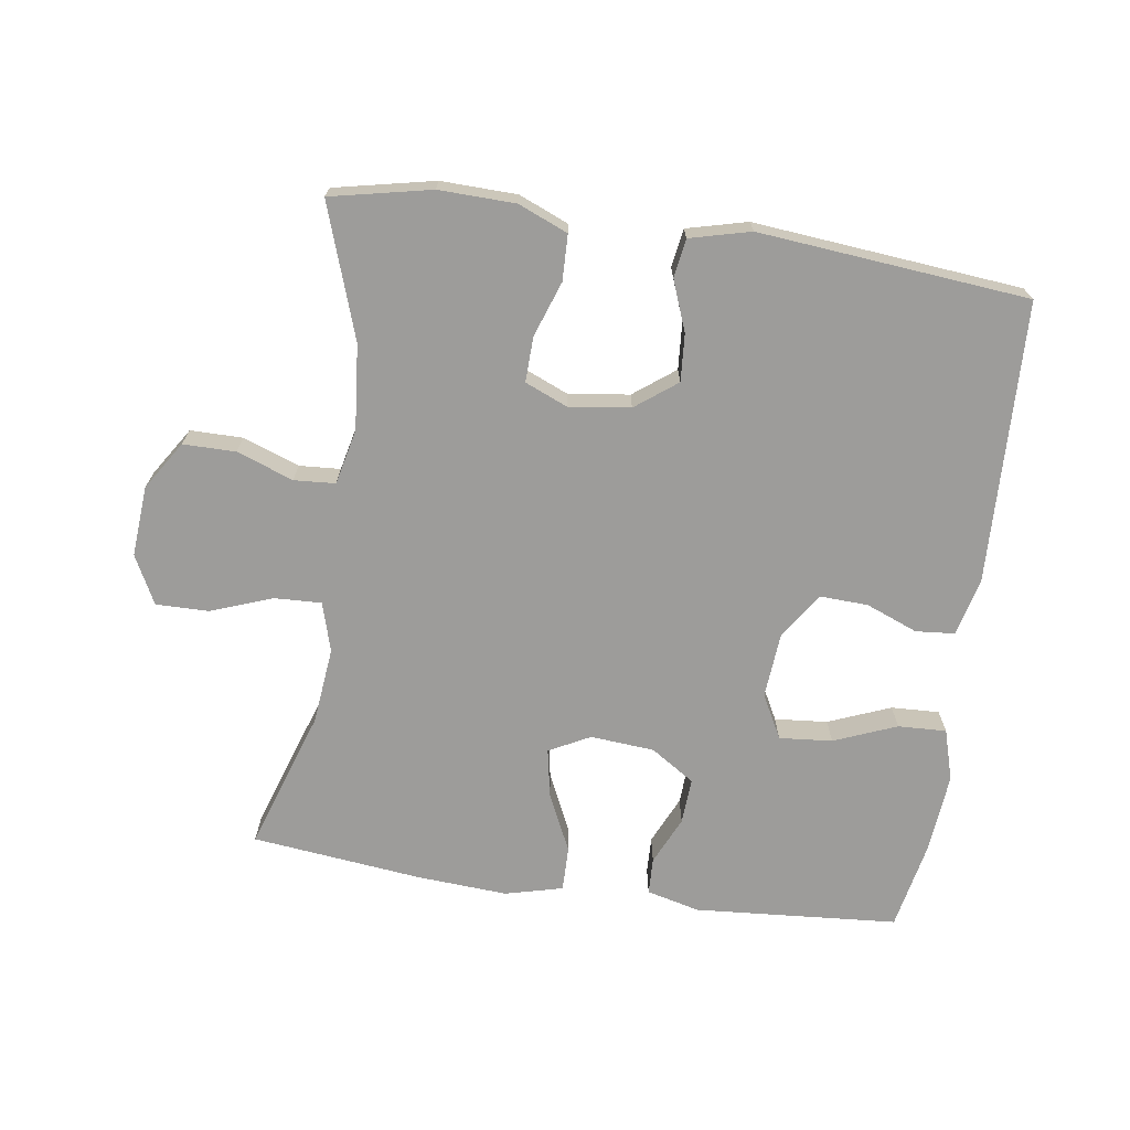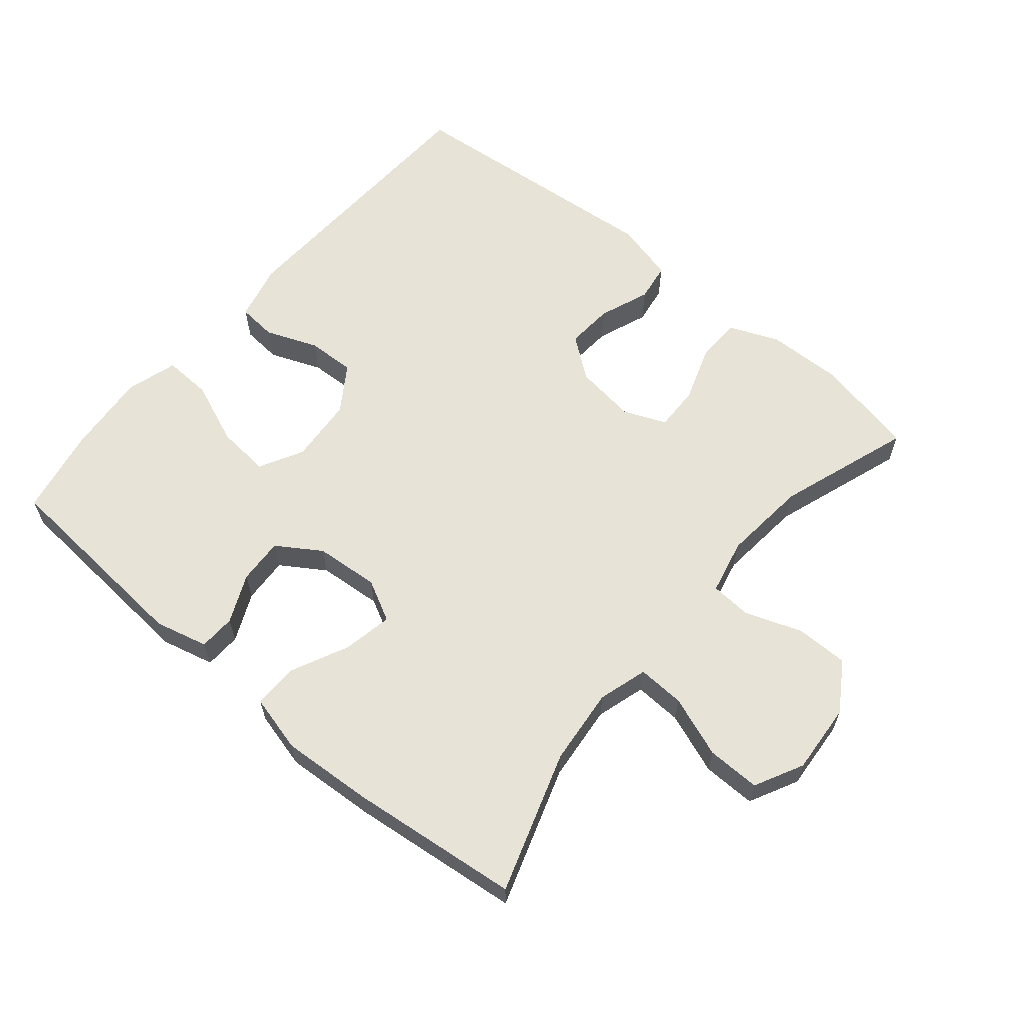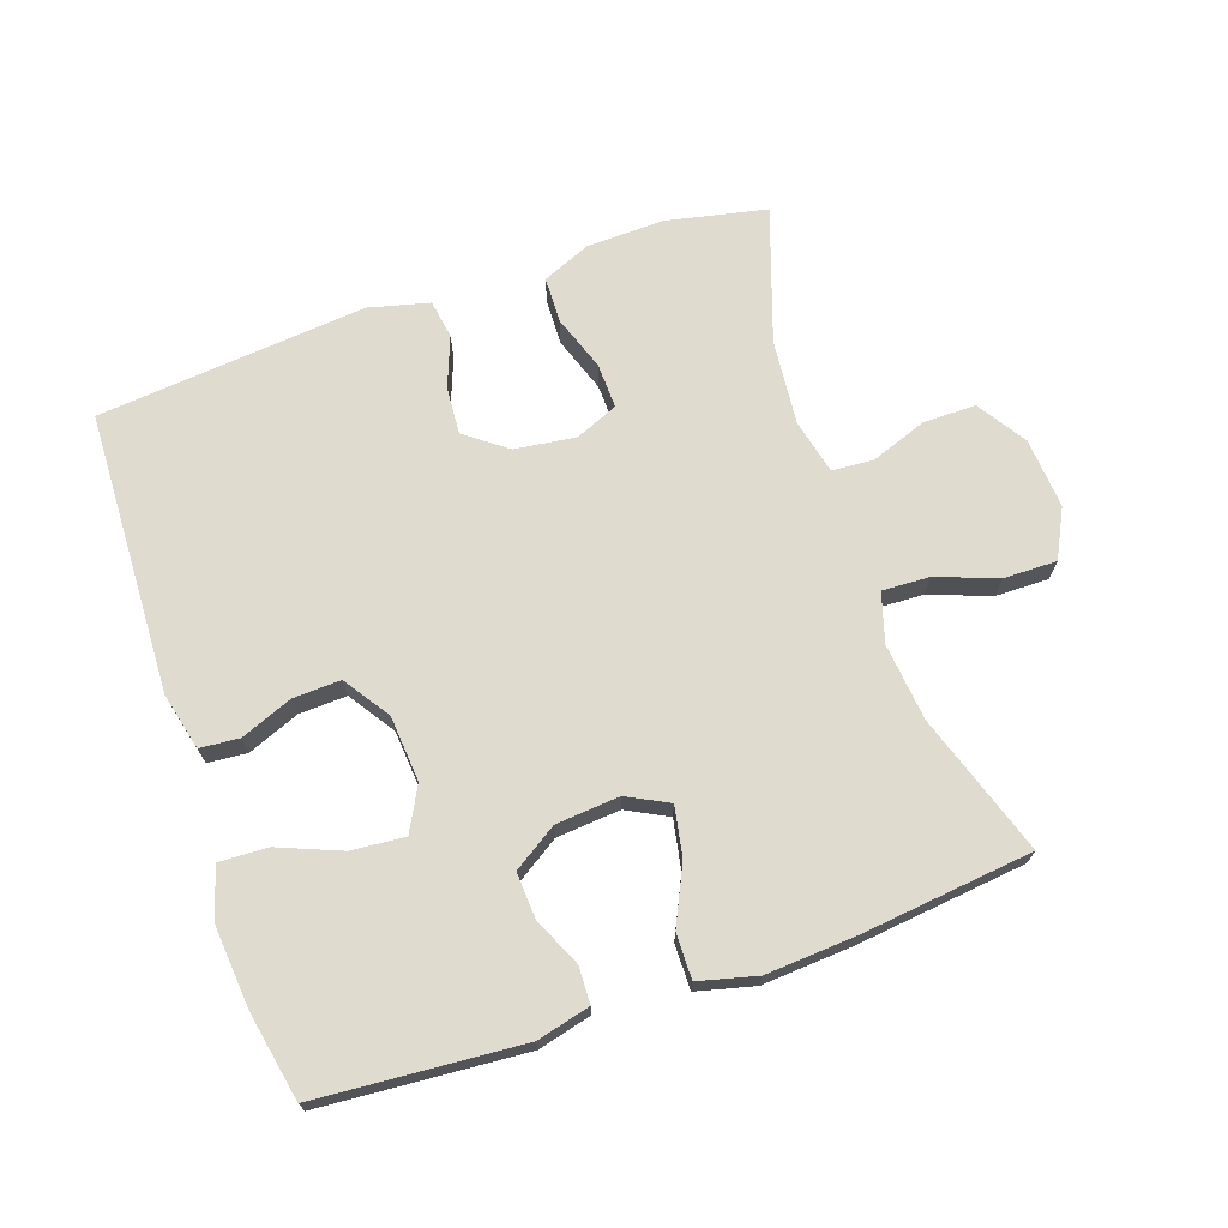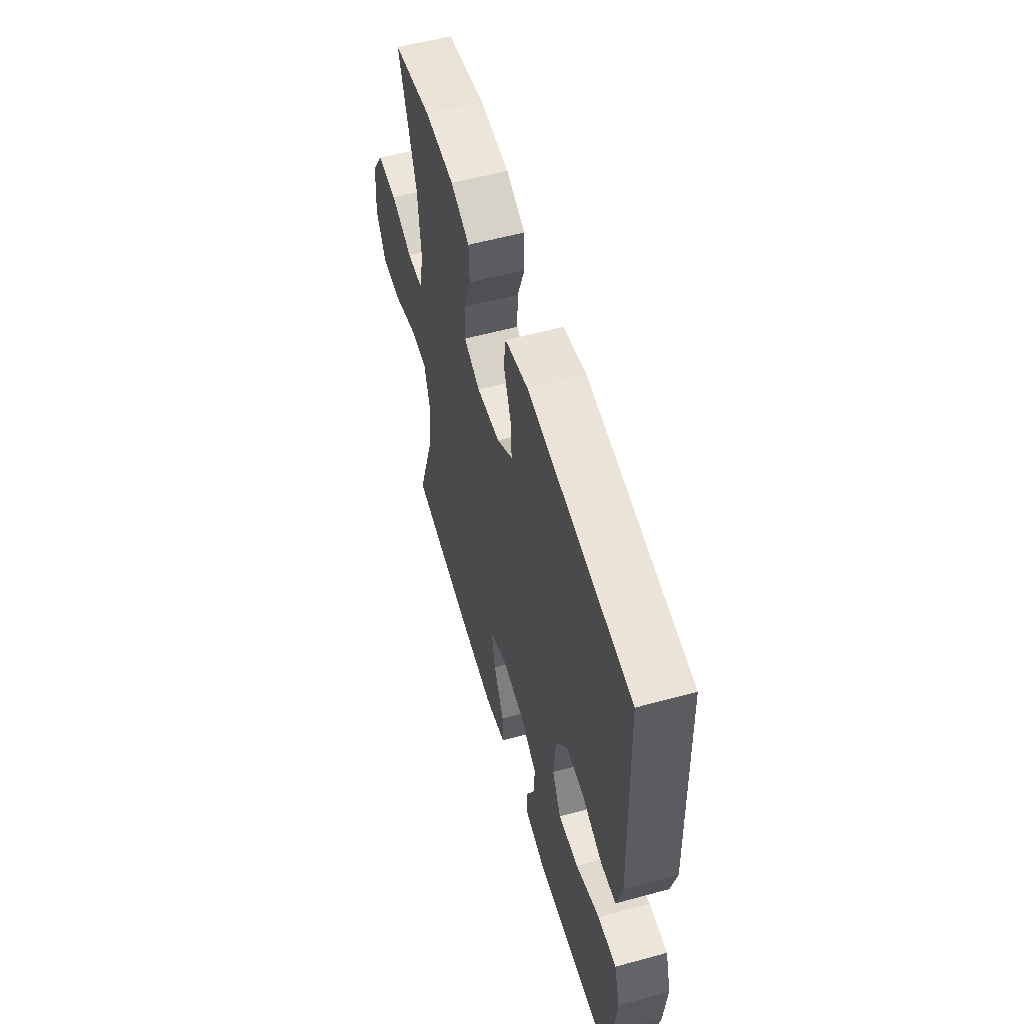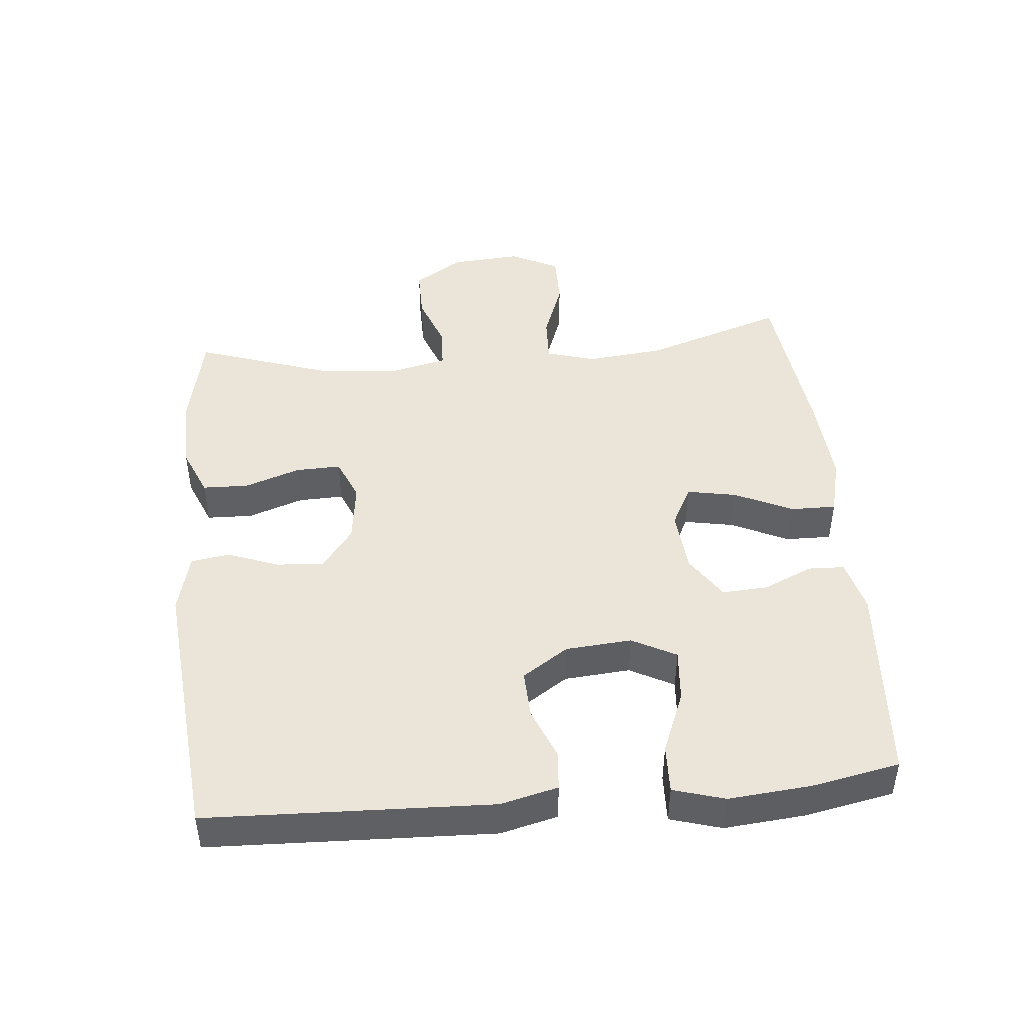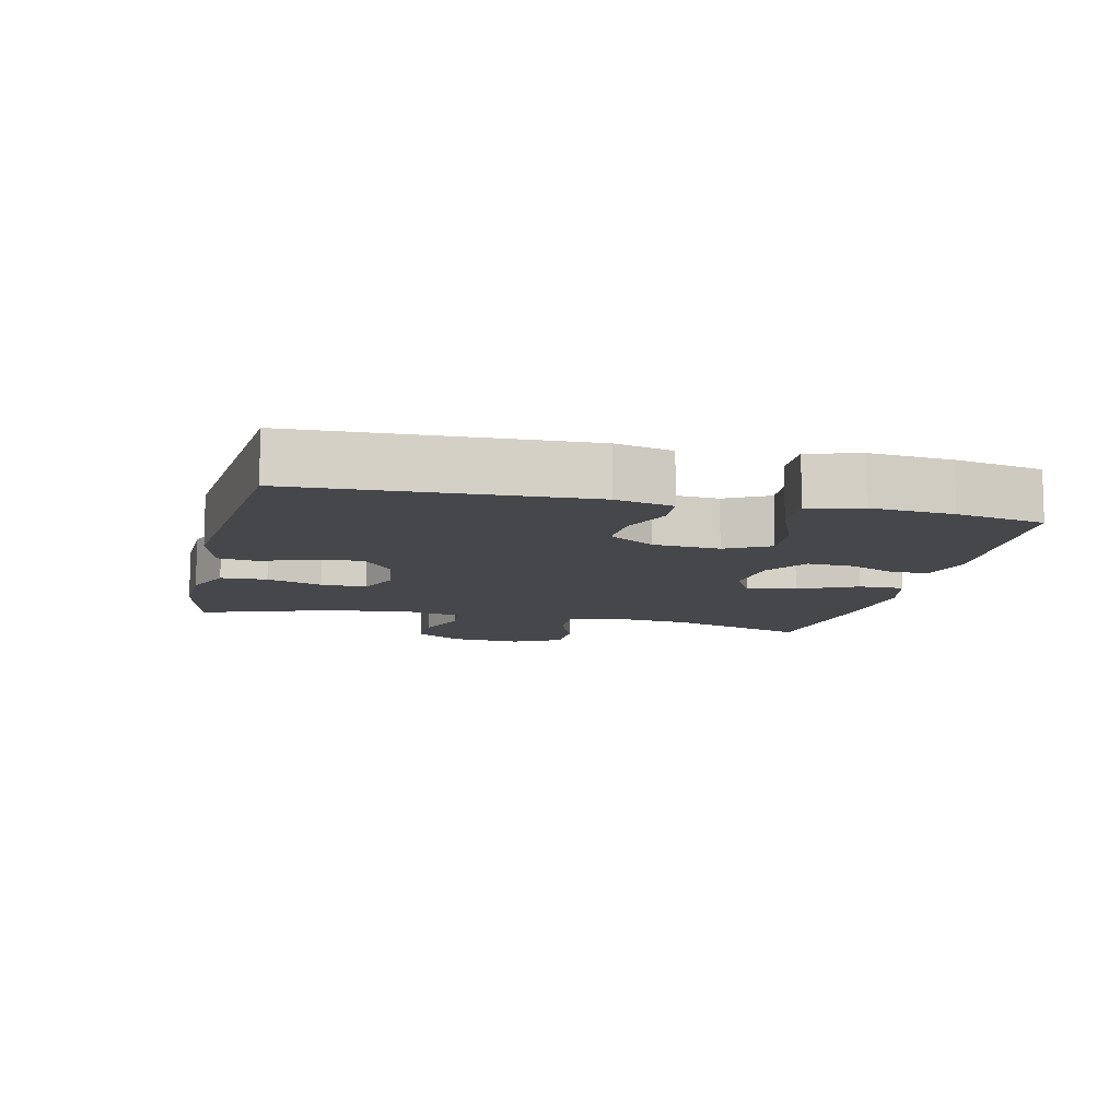
<metadata>
{"format":"obj","ext":"obj","renderer":"f3d","projection":"perspective","resolution":1024,"background":"white","views":[{"elev":-70.0,"azim":-8.3,"up":"+Y"},{"elev":61.9,"azim":-139.9,"up":"+Y"},{"elev":70.3,"azim":161.0,"up":"+Y"},{"elev":56.5,"azim":74.0,"up":"+Z"},{"elev":45.3,"azim":84.6,"up":"+Y"},{"elev":-10.2,"azim":77.0,"up":"+Y"}]}
</metadata>
<code>
v 0.5 0.07 -0.5
v 0.193 0.07 -0.523
v 0.113 0.07 -0.503
v 0.111 0.07 -0.448
v 0.144 0.07 -0.375
v 0.148 0.07 -0.306
v 0.082 0.07 -0.263
v -0.014 0.07 -0.255
v -0.076 0.07 -0.287
v -0.062 0.07 -0.361
v -0.021 0.07 -0.448
v -0.02 0.07 -0.516
v -0.107 0.07 -0.538
v -0.244 0.07 -0.529
v -0.5 0.07 -0.5
v -0.43 0.07 -0.288
v -0.418 0.07 -0.172
v -0.44 0.07 -0.098
v -0.511 0.07 -0.101
v -0.603 0.07 -0.135
v -0.683 0.07 -0.136
v -0.72 0.07 -0.063
v -0.712 0.07 0.043
v -0.665 0.07 0.116
v -0.586 0.07 0.116
v -0.501 0.07 0.085
v -0.439 0.07 0.089
v -0.42 0.07 0.172
v -0.432 0.07 0.3
v -0.5 0.07 0.5
v -0.349 0.07 0.532
v -0.234 0.07 0.529
v -0.16 0.07 0.498
v -0.158 0.07 0.429
v -0.187 0.07 0.346
v -0.189 0.07 0.278
v -0.125 0.07 0.251
v -0.033 0.07 0.263
v 0.029 0.07 0.31
v 0.024 0.07 0.381
v -0.005 0.07 0.457
v 0.004 0.07 0.515
v 0.095 0.07 0.538
v 0.5 0.07 0.5
v 0.516 0.07 0.075
v 0.495 0.07 -0.011
v 0.436 0.07 -0.016
v 0.358 0.07 0.015
v 0.286 0.07 0.018
v 0.24 0.07 -0.051
v 0.232 0.07 -0.15
v 0.267 0.07 -0.216
v 0.347 0.07 -0.209
v 0.441 0.07 -0.171
v 0.514 0.07 -0.168
v 0.537 0.07 -0.245
v 0.526 0.07 -0.368
v 0.5 0 -0.5
v 0.193 0 -0.523
v 0.113 0 -0.503
v 0.111 0 -0.448
v 0.144 0 -0.375
v 0.148 0 -0.306
v 0.082 0 -0.263
v -0.014 0 -0.255
v -0.076 0 -0.287
v -0.062 0 -0.361
v -0.021 0 -0.448
v -0.02 0 -0.516
v -0.107 0 -0.538
v -0.244 0 -0.529
v -0.5 0 -0.5
v -0.43 0 -0.288
v -0.418 0 -0.172
v -0.44 0 -0.098
v -0.511 0 -0.101
v -0.603 0 -0.135
v -0.683 0 -0.136
v -0.72 0 -0.063
v -0.712 0 0.043
v -0.665 0 0.116
v -0.586 0 0.116
v -0.501 0 0.085
v -0.439 0 0.089
v -0.42 0 0.172
v -0.432 0 0.3
v -0.5 0 0.5
v -0.349 0 0.532
v -0.234 0 0.529
v -0.16 0 0.498
v -0.158 0 0.429
v -0.187 0 0.346
v -0.189 0 0.278
v -0.125 0 0.251
v -0.033 0 0.263
v 0.029 0 0.31
v 0.024 0 0.381
v -0.005 0 0.457
v 0.004 0 0.515
v 0.095 0 0.538
v 0.5 0 0.5
v 0.516 0 0.075
v 0.495 0 -0.011
v 0.436 0 -0.016
v 0.358 0 0.015
v 0.286 0 0.018
v 0.24 0 -0.051
v 0.232 0 -0.15
v 0.267 0 -0.216
v 0.347 0 -0.209
v 0.441 0 -0.171
v 0.514 0 -0.168
v 0.537 0 -0.245
v 0.526 0 -0.368
f 53 54 55 56
f 52 53 56 57
f 45 46 47 48
f 45 48 49
f 44 45 49
f 43 44 49 50
f 40 41 42 43
f 39 40 43 50
f 32 33 34 35
f 32 35 36
f 29 30 31 32
f 28 29 32 36
f 27 28 36 37
f 23 24 25 26
f 23 26 27
f 22 23 27
f 19 20 21 22
f 18 19 22 27
f 17 18 27 37
f 13 14 15 16
f 10 11 12 13
f 9 10 13 16
f 8 9 16 17
f 2 3 4 5
f 2 5 6
f 52 57 1 2
f 51 52 2 6
f 38 39 50 51
f 38 51 6 7
f 17 37 38
f 7 8 17 38
f 113 112 111 110
f 114 113 110 109
f 105 104 103 102
f 106 105 102
f 106 102 101
f 107 106 101 100
f 100 99 98 97
f 107 100 97 96
f 92 91 90 89
f 93 92 89
f 89 88 87 86
f 93 89 86 85
f 94 93 85 84
f 83 82 81 80
f 84 83 80
f 84 80 79
f 79 78 77 76
f 84 79 76 75
f 94 84 75 74
f 73 72 71 70
f 70 69 68 67
f 73 70 67 66
f 74 73 66 65
f 62 61 60 59
f 63 62 59
f 59 58 114 109
f 63 59 109 108
f 108 107 96 95
f 64 63 108 95
f 95 94 74
f 95 74 65 64
f 1 58 59 2
f 2 59 60 3
f 3 60 61 4
f 4 61 62 5
f 5 62 63 6
f 6 63 64 7
f 7 64 65 8
f 8 65 66 9
f 9 66 67 10
f 10 67 68 11
f 11 68 69 12
f 12 69 70 13
f 13 70 71 14
f 14 71 72 15
f 15 72 73 16
f 16 73 74 17
f 17 74 75 18
f 18 75 76 19
f 19 76 77 20
f 20 77 78 21
f 21 78 79 22
f 22 79 80 23
f 23 80 81 24
f 24 81 82 25
f 25 82 83 26
f 26 83 84 27
f 27 84 85 28
f 28 85 86 29
f 29 86 87 30
f 30 87 88 31
f 31 88 89 32
f 32 89 90 33
f 33 90 91 34
f 34 91 92 35
f 35 92 93 36
f 36 93 94 37
f 37 94 95 38
f 38 95 96 39
f 39 96 97 40
f 40 97 98 41
f 41 98 99 42
f 42 99 100 43
f 43 100 101 44
f 44 101 102 45
f 45 102 103 46
f 46 103 104 47
f 47 104 105 48
f 48 105 106 49
f 49 106 107 50
f 50 107 108 51
f 51 108 109 52
f 52 109 110 53
f 53 110 111 54
f 54 111 112 55
f 55 112 113 56
f 56 113 114 57
f 57 114 58 1

</code>
